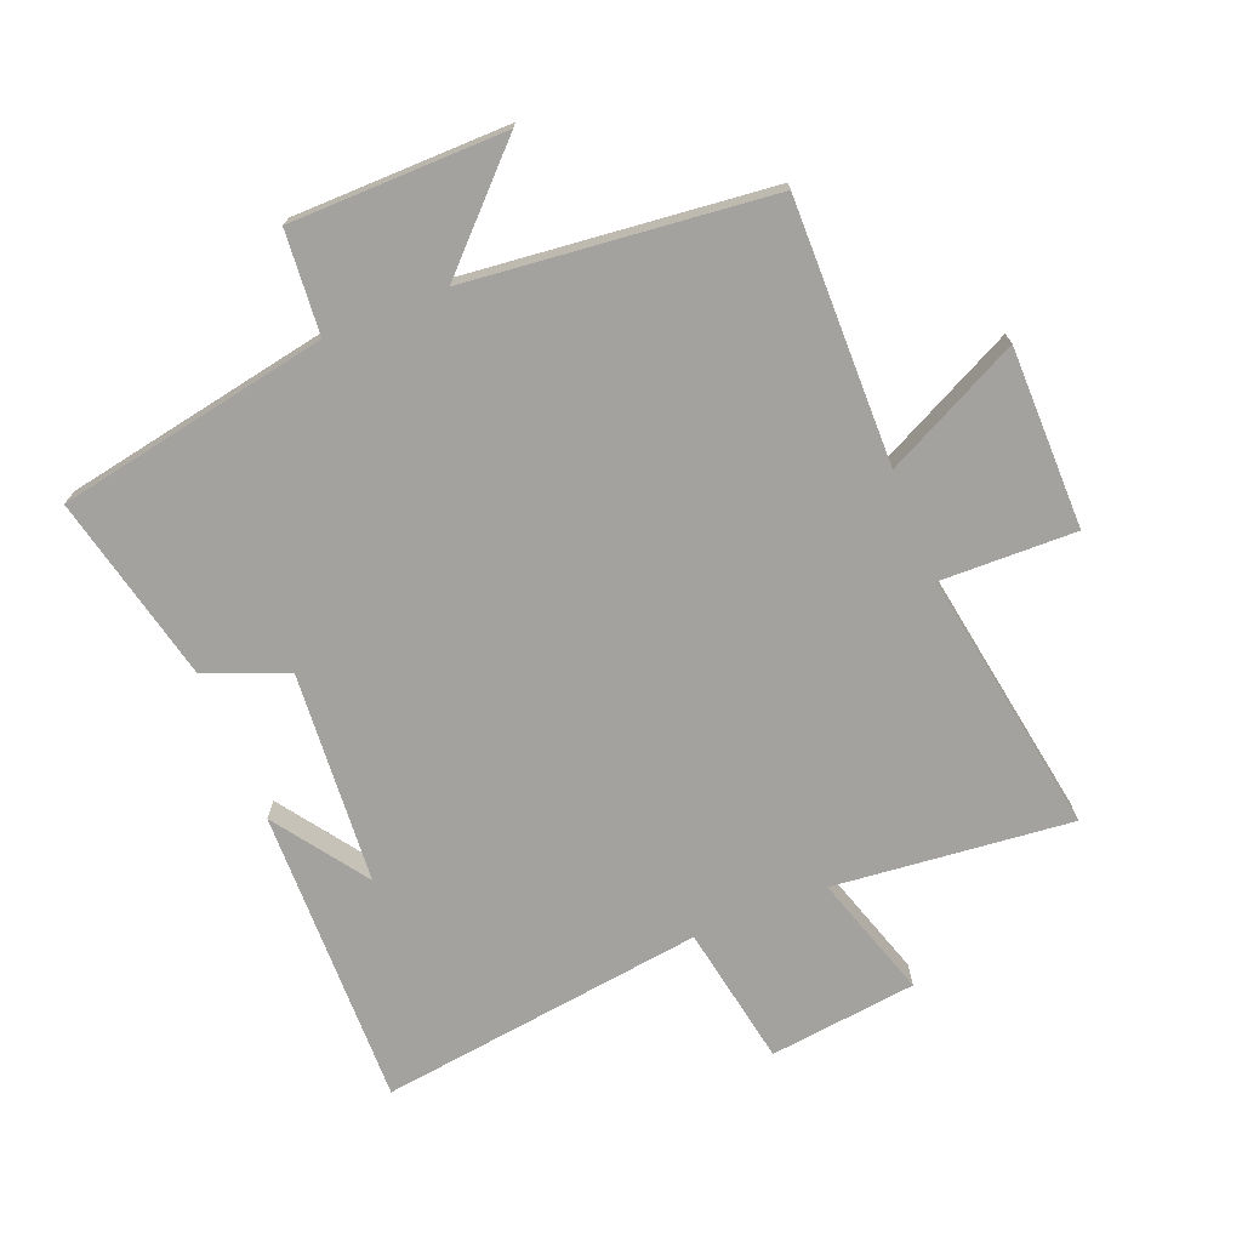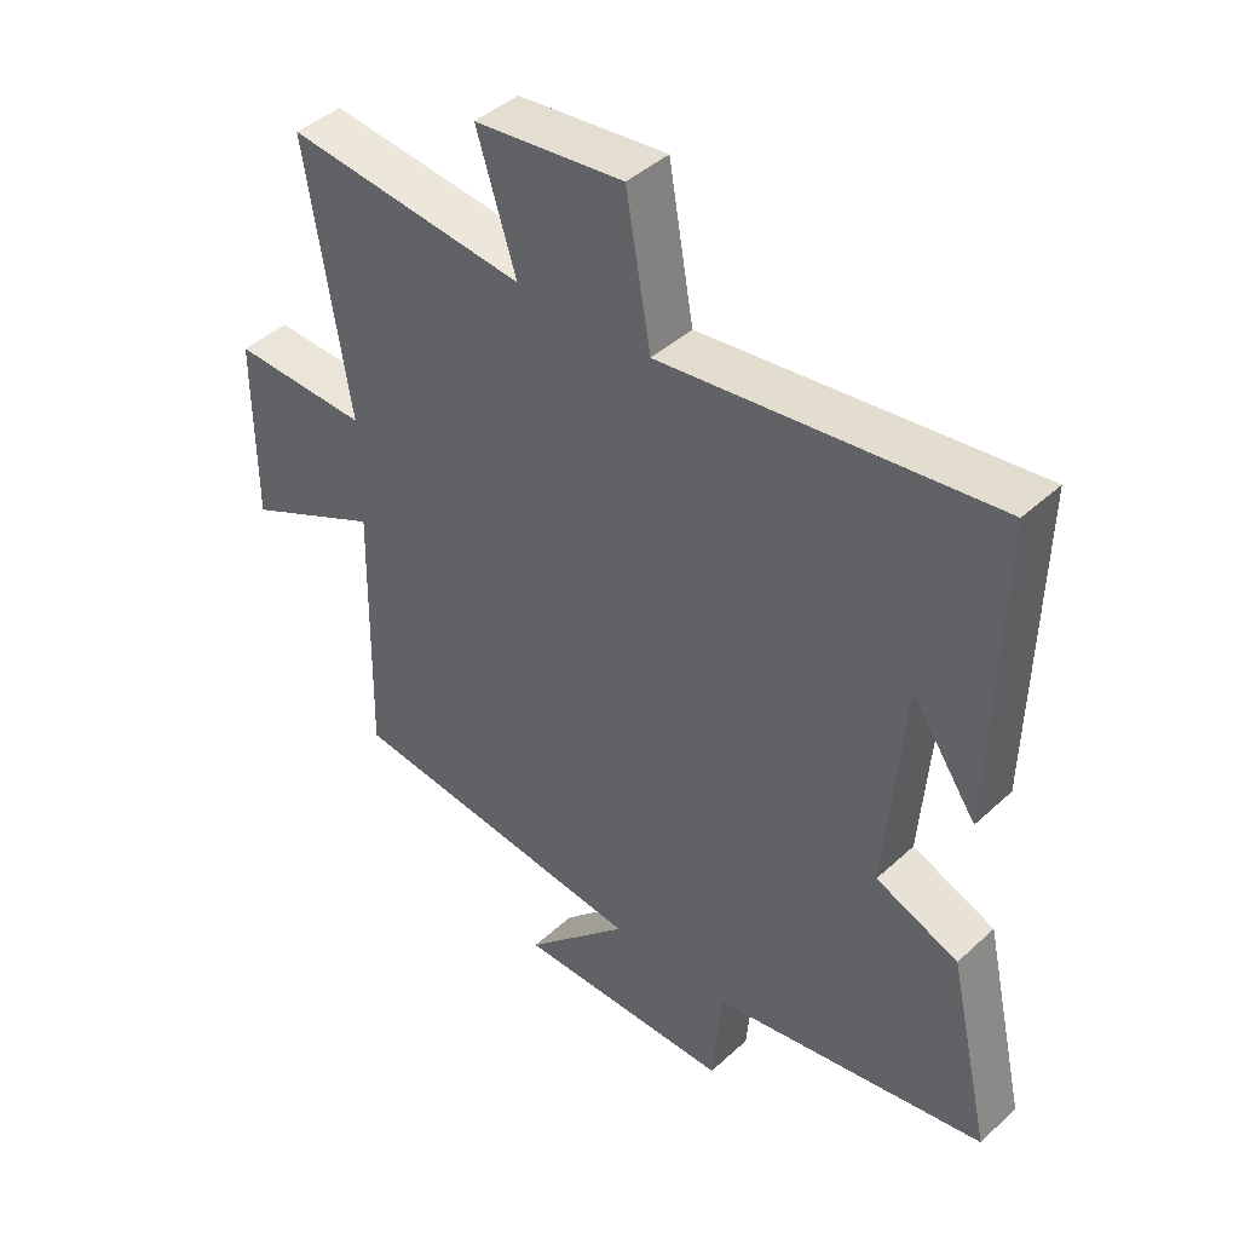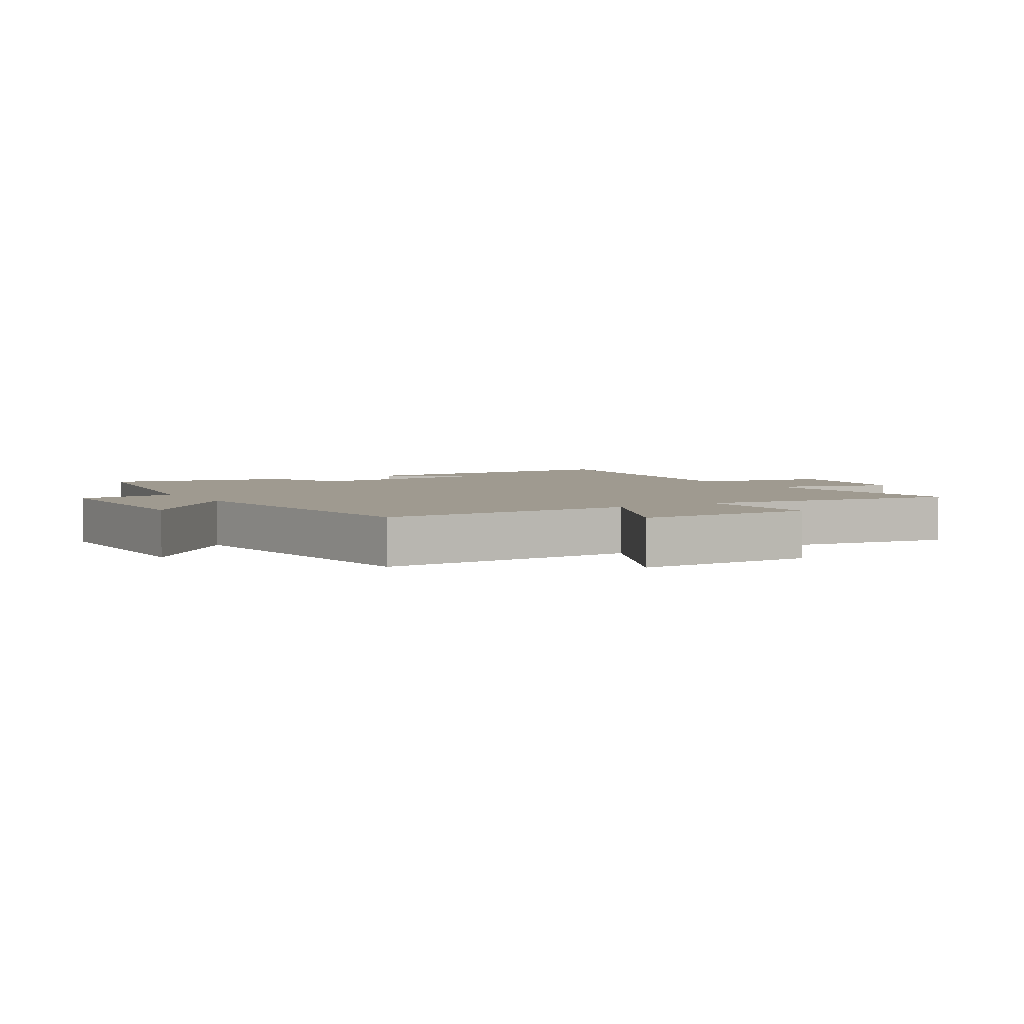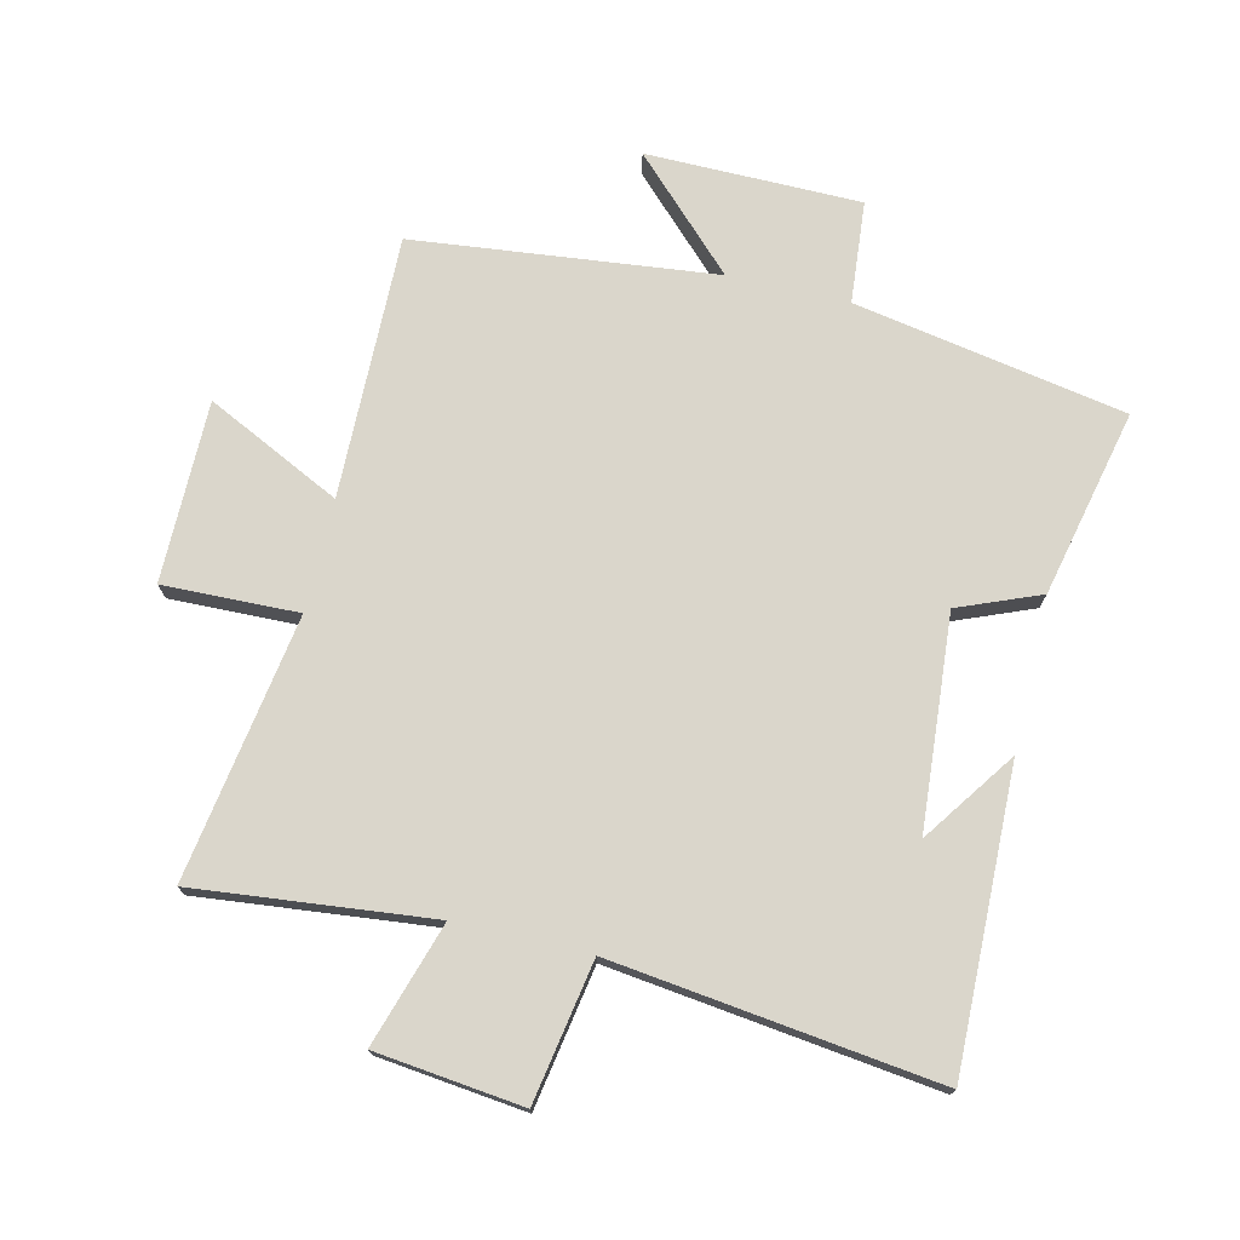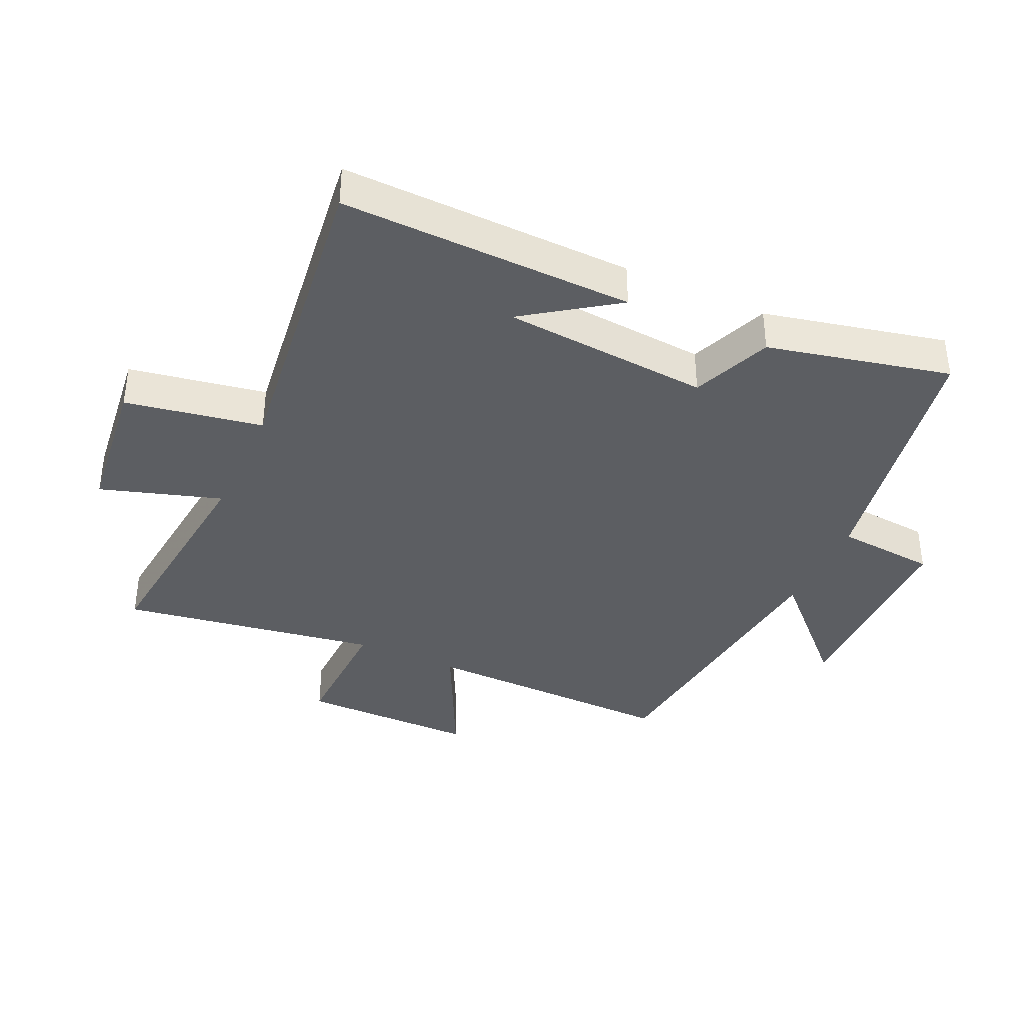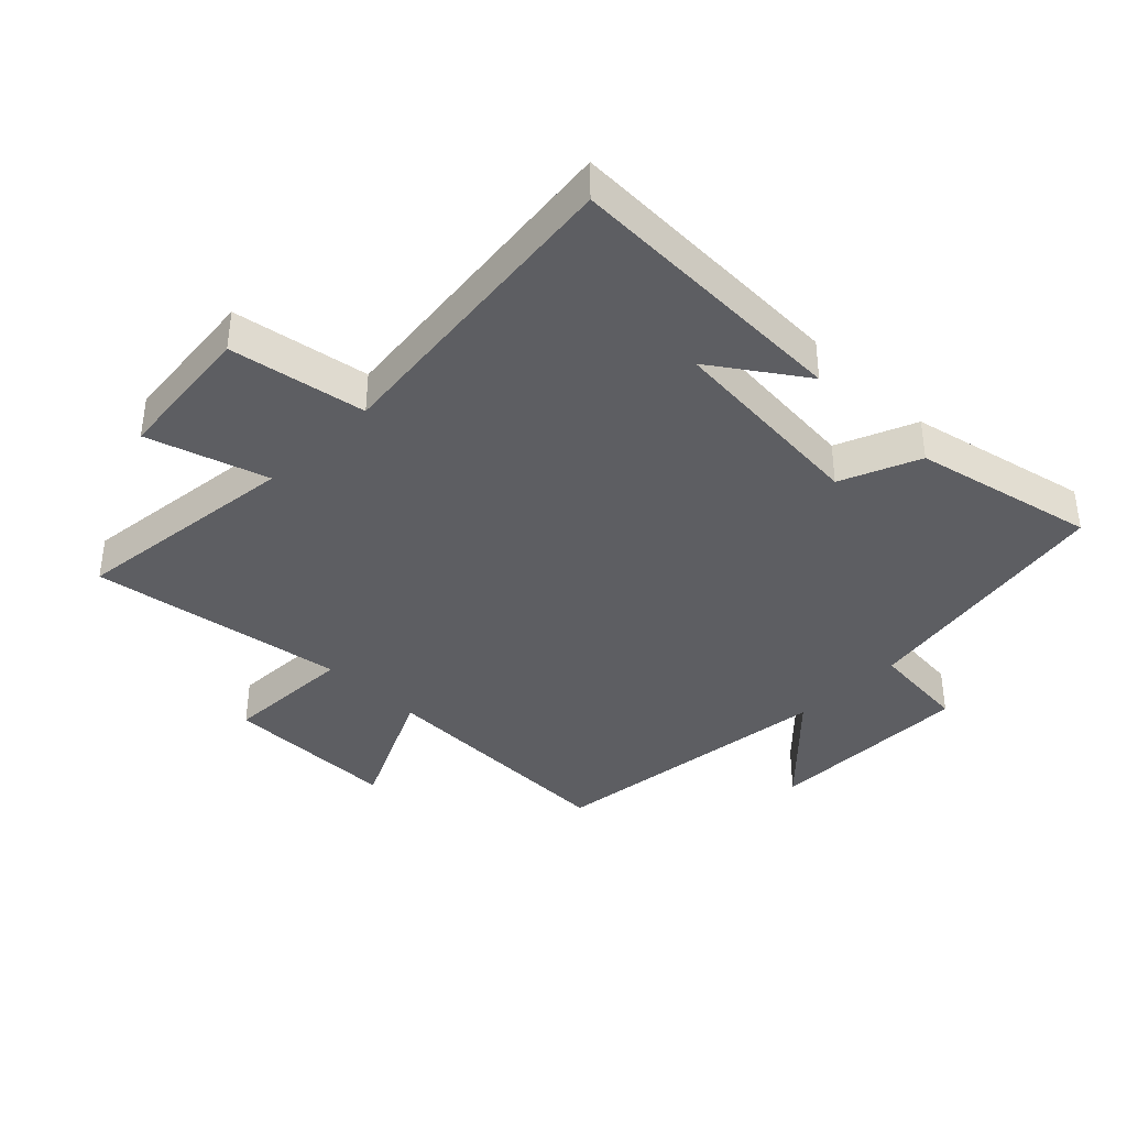
<metadata>
{"format":"obj","ext":"obj","renderer":"f3d","projection":"perspective","resolution":1024,"background":"white","views":[{"elev":-72.5,"azim":-157.8,"up":"+Y"},{"elev":43.1,"azim":42.7,"up":"+Z"},{"elev":3.9,"azim":-121.7,"up":"+Y"},{"elev":74.1,"azim":13.3,"up":"+Y"},{"elev":-38.0,"azim":65.4,"up":"+Y"},{"elev":-38.3,"azim":45.0,"up":"+Y"}]}
</metadata>
<code>
v -0.508 0.07 -0.448
v -0.5 0.07 -0.042
v -0.709 0.07 -0.144
v -0.709 0.07 0.136
v -0.5 0.07 0.13
v -0.565 0.07 0.539
v -0.199 0.07 0.5
v -0.259 0.07 0.691
v -0.031 0.07 0.717
v 0.007 0.07 0.5
v 0.511 0.07 0.563
v 0.5 0.07 0.101
v 0.4 0.07 0.244
v 0.374 0.07 -0.084
v 0.5 0.07 -0.135
v 0.565 0.07 -0.424
v 0.145 0.07 -0.5
v 0.131 0.07 -0.658
v -0.201 0.07 -0.66
v -0.041 0.07 -0.5
v -0.508 0 -0.448
v -0.5 0 -0.042
v -0.709 0 -0.144
v -0.709 0 0.136
v -0.5 0 0.13
v -0.565 0 0.539
v -0.199 0 0.5
v -0.259 0 0.691
v -0.031 0 0.717
v 0.007 0 0.5
v 0.511 0 0.563
v 0.5 0 0.101
v 0.4 0 0.244
v 0.374 0 -0.084
v 0.5 0 -0.135
v 0.565 0 -0.424
v 0.145 0 -0.5
v 0.131 0 -0.658
v -0.201 0 -0.66
v -0.041 0 -0.5
f 17 18 19 20
f 17 20 1 2
f 14 15 16 17
f 13 14 17 2
f 11 12 13
f 10 11 13 2
f 7 8 9 10
f 7 10 2 3
f 5 6 7
f 5 7 3
f 3 4 5
f 40 39 38 37
f 22 21 40 37
f 37 36 35 34
f 22 37 34 33
f 33 32 31
f 22 33 31 30
f 30 29 28 27
f 23 22 30 27
f 27 26 25
f 23 27 25
f 25 24 23
f 1 21 22 2
f 2 22 23 3
f 3 23 24 4
f 4 24 25 5
f 5 25 26 6
f 6 26 27 7
f 7 27 28 8
f 8 28 29 9
f 9 29 30 10
f 10 30 31 11
f 11 31 32 12
f 12 32 33 13
f 13 33 34 14
f 14 34 35 15
f 15 35 36 16
f 16 36 37 17
f 17 37 38 18
f 18 38 39 19
f 19 39 40 20
f 20 40 21 1

</code>
